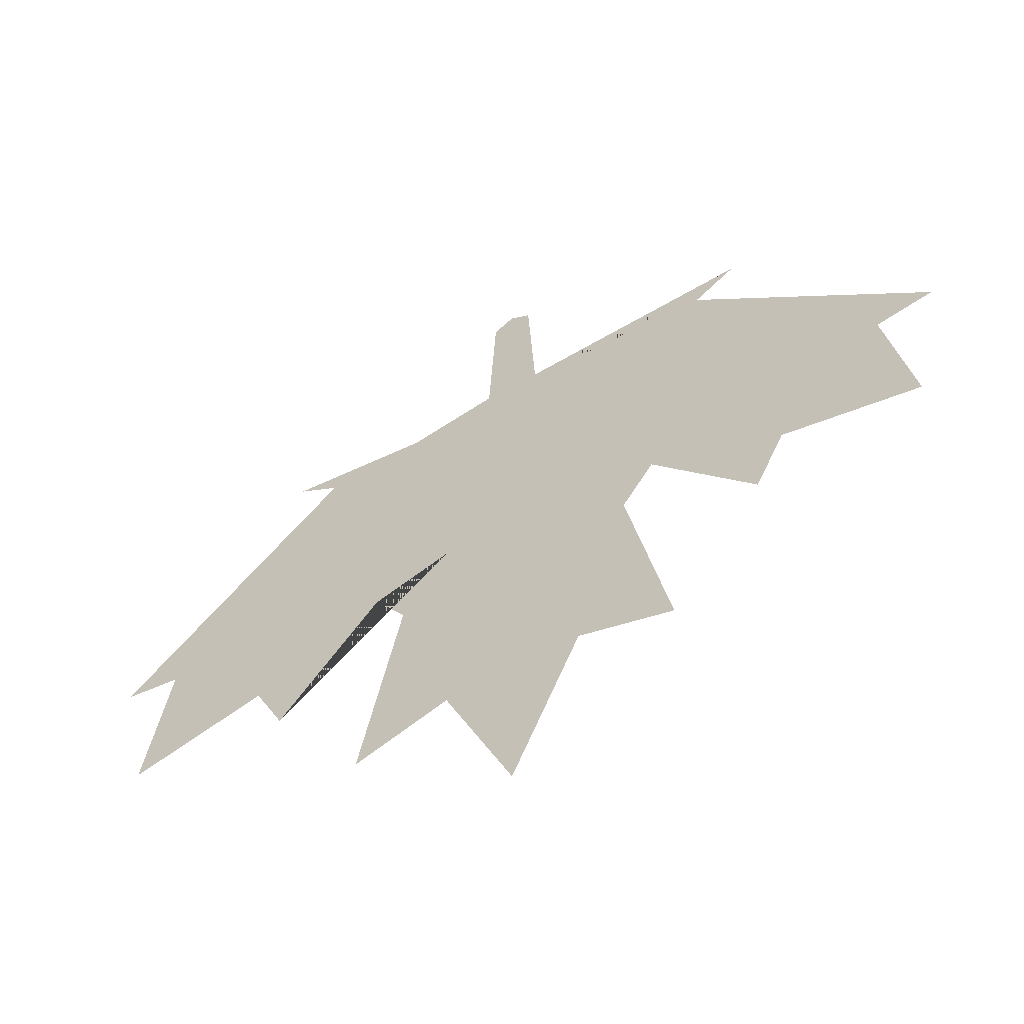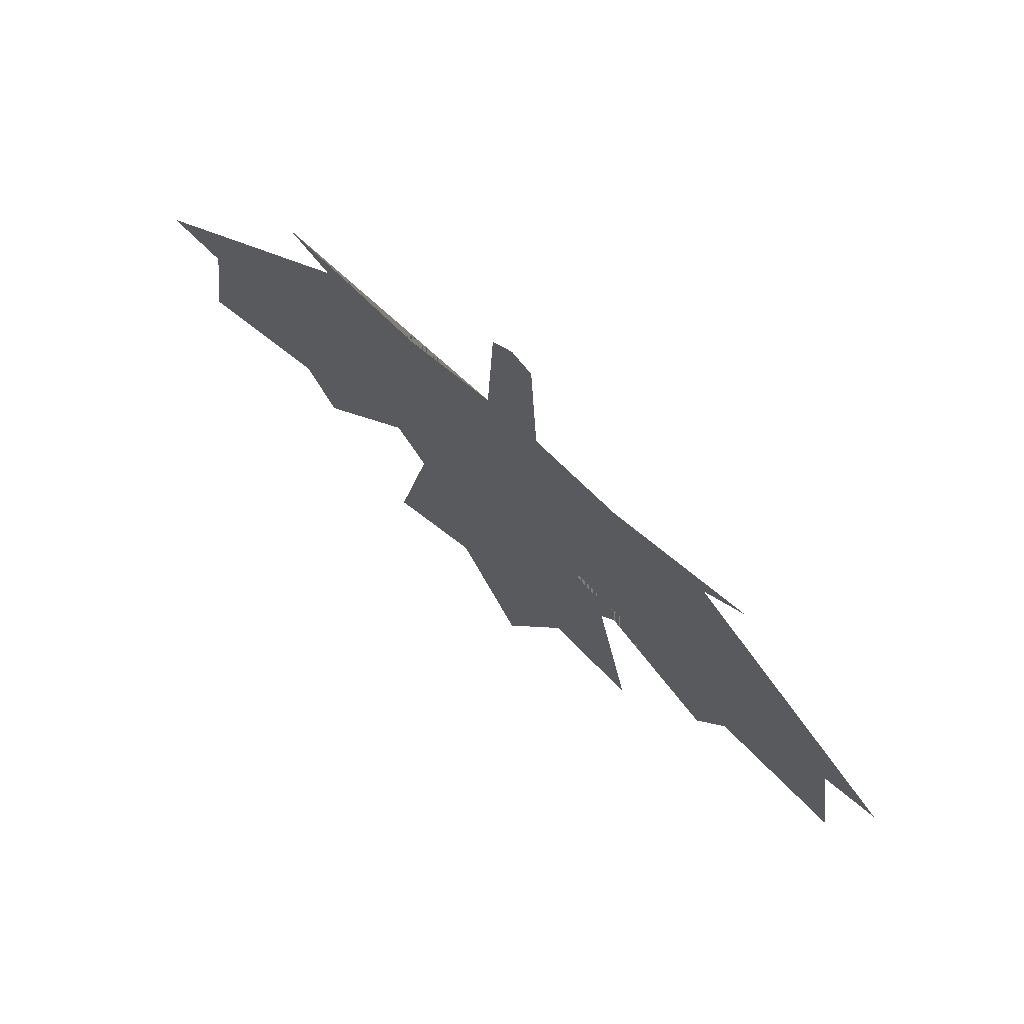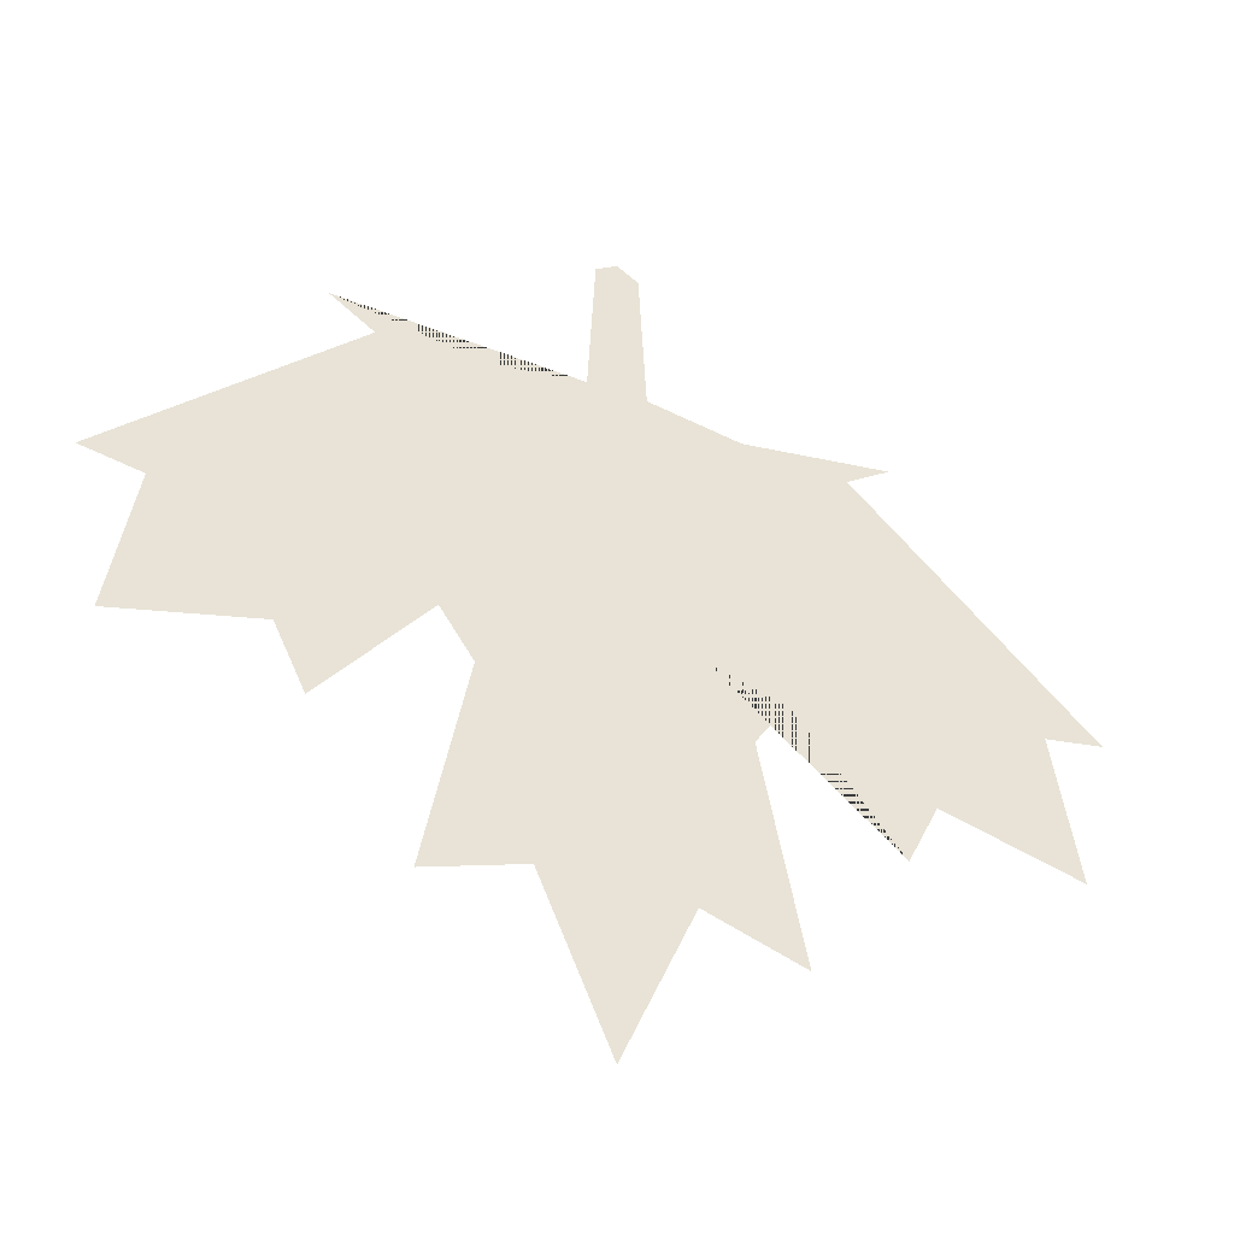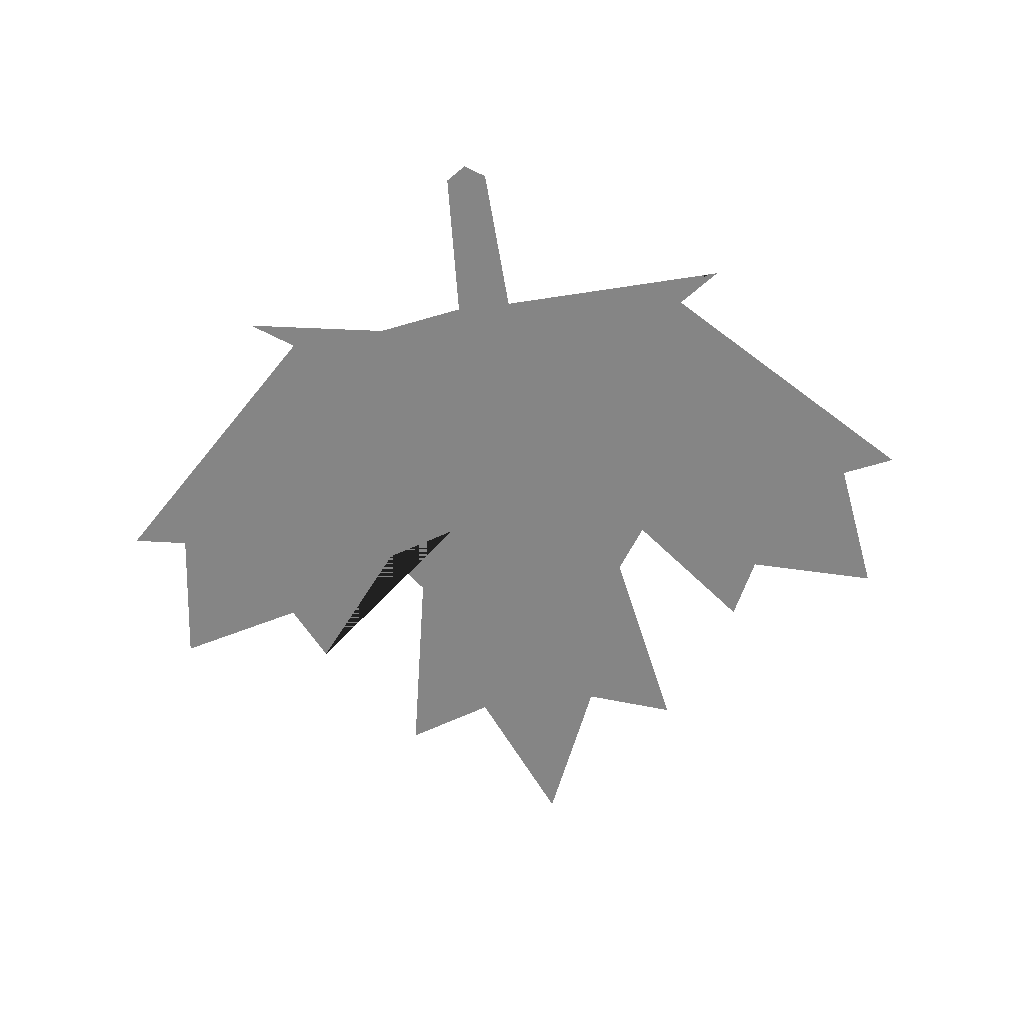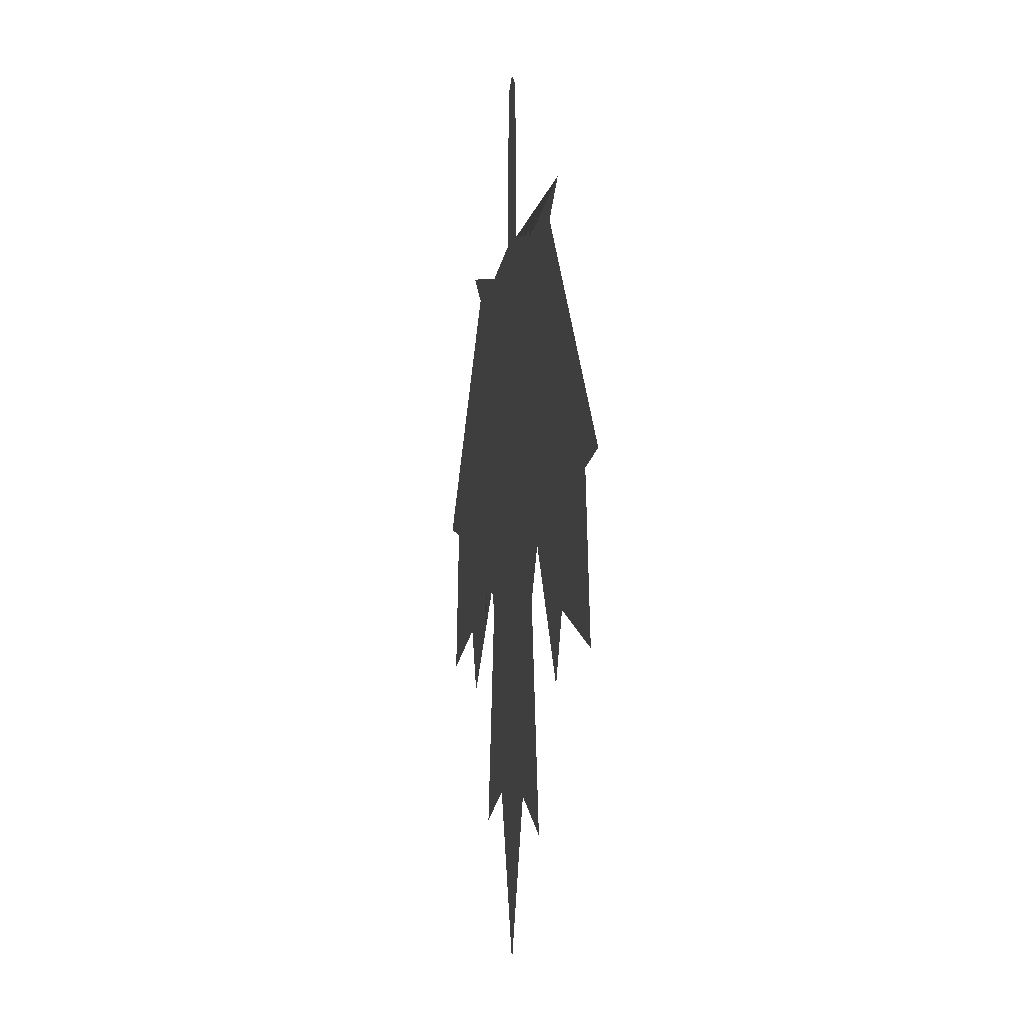
<metadata>
{"format":"obj","ext":"obj","renderer":"f3d","projection":"perspective","resolution":1024,"background":"white","views":[{"elev":-59.8,"azim":30.3,"up":"+Z"},{"elev":72.6,"azim":-138.1,"up":"+Z"},{"elev":-42.7,"azim":156.5,"up":"+Z"},{"elev":-61.7,"azim":6.9,"up":"+Y"},{"elev":-4.6,"azim":81.3,"up":"+Z"}]}
</metadata>
<code>
o leaf_Plane.002
v -0.2779 0 -0.7785
v 0.2779 0 -0.7785
v 0 0 -1
v -0.2088 0 -0.4078
v -0.2647 0 -0.3234
v -0.4393 0 -0.5459
v -0.4921 0 -0.4346
v -0.7265 0 -0.4973
v -0.6871 0 -0.2405
v -0.7867 0 -0.2225
v -0.3853 0 0.1751
v -0.461 0 0.2279
v -0.207 0 0.1857
v 0.207 0 0.1857
v 0.461 0 0.2279
v 0.3853 0 0.1751
v 0.7867 0 -0.2225
v 0.6871 0 -0.2405
v 0.7265 0 -0.4973
v 0.4921 0 -0.4346
v 0.4393 0 -0.5459
v 0.2647 0 -0.3234
v 0.2088 0 -0.4078
v 0 0 0.5021
v 0 0 0.1881
v 0 0 0.1035
v 0 0 0.04579
v 0 0 0.02764
v 0 0 -0
v 0 0 -0.02606
v 0 0 -0.08376
v 0 0 -0.1842
v 0 0 -0.2846
v 0 0 -0.385
v 0.1166 0 -0.7231
v 0.03632 0 0.4778
v 0.04918 0 0.213
v 0.1275 0 0.1333
v 0.09015 0 0.09148
v 0.142 0 0.06265
v 0.1677 0 0.03451
v 0.2017 0 -0.08209
v 0.2026 0 -0.123
v 0.1534 0 -0.1414
v 0.1296 0 -0.2787
v 0.1296 0 -0.3133
v -0.1166 0 -0.7231
v -0.03632 0 0.4778
v -0.04918 0 0.213
v -0.1275 0 0.1333
v -0.09015 0 0.09148
v -0.142 0 0.06265
v -0.1677 0 0.03451
v -0.2017 0 -0.08209
v -0.2026 0 -0.123
v -0.1534 0 -0.1414
v -0.1296 0 -0.2787
v -0.1296 0 -0.3133
f 46 23 2 35
f 58 34 3 47
f 48 24 25 49
f 49 25 26 50
f 50 26 27 51
f 51 27 28 52
f 52 28 29 53
f 53 29 30 54
f 54 30 31 55
f 55 31 32 56
f 56 32 33 57
f 57 33 34 58
f 37 14 15 38
f 38 15 16 39
f 39 16 17 40
f 40 17 18 41
f 41 18 19 42
f 42 19 20 43
f 43 20 21 44
f 44 21 22 45
f 45 22 23 46
f 33 45 46 34
f 32 44 45 33
f 31 43 44 32
f 30 42 43 31
f 29 41 42 30
f 28 40 41 29
f 27 39 40 28
f 26 38 39 27
f 25 37 38 26
f 24 36 37 25
f 34 46 35 3
f 5 57 58 4
f 6 56 57 5
f 7 55 56 6
f 8 54 55 7
f 9 53 54 8
f 10 52 53 9
f 11 51 52 10
f 12 50 51 11
f 13 49 50 12
f 4 58 47 1

</code>
